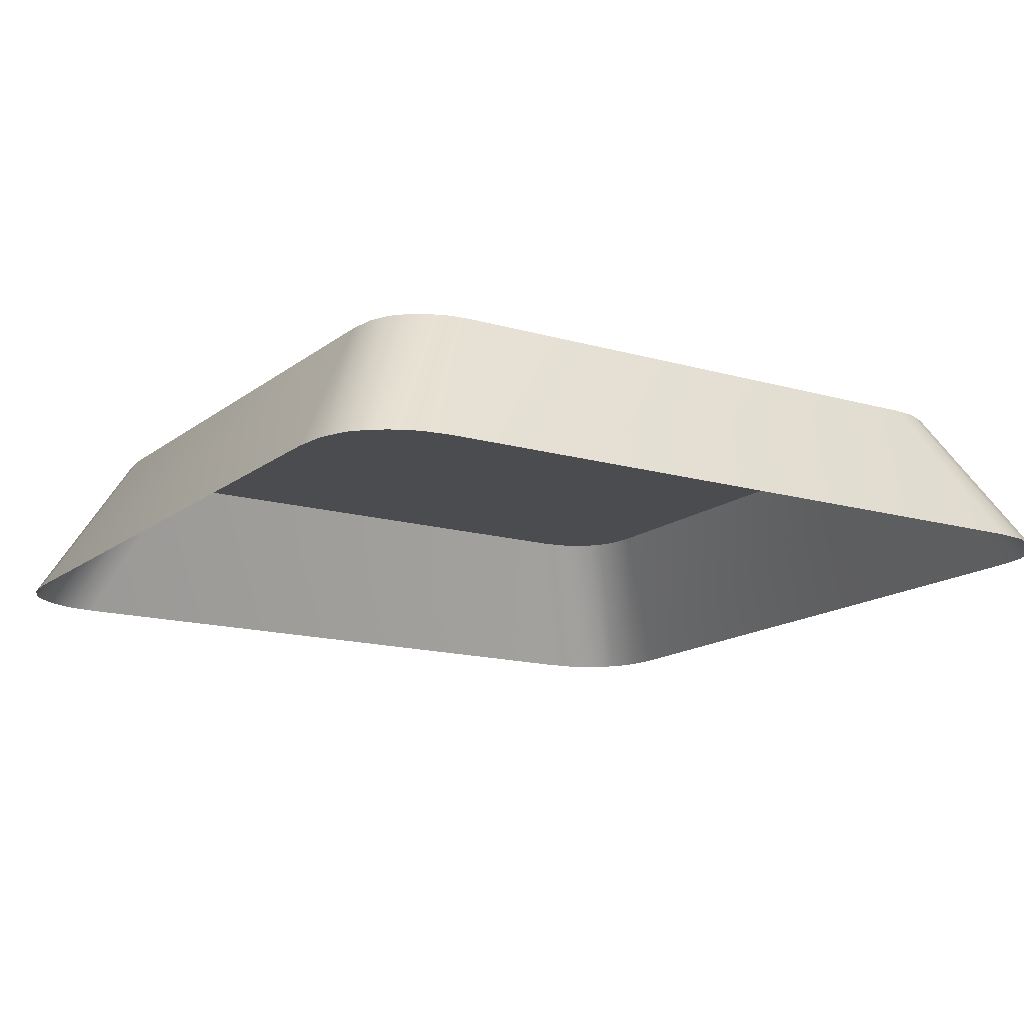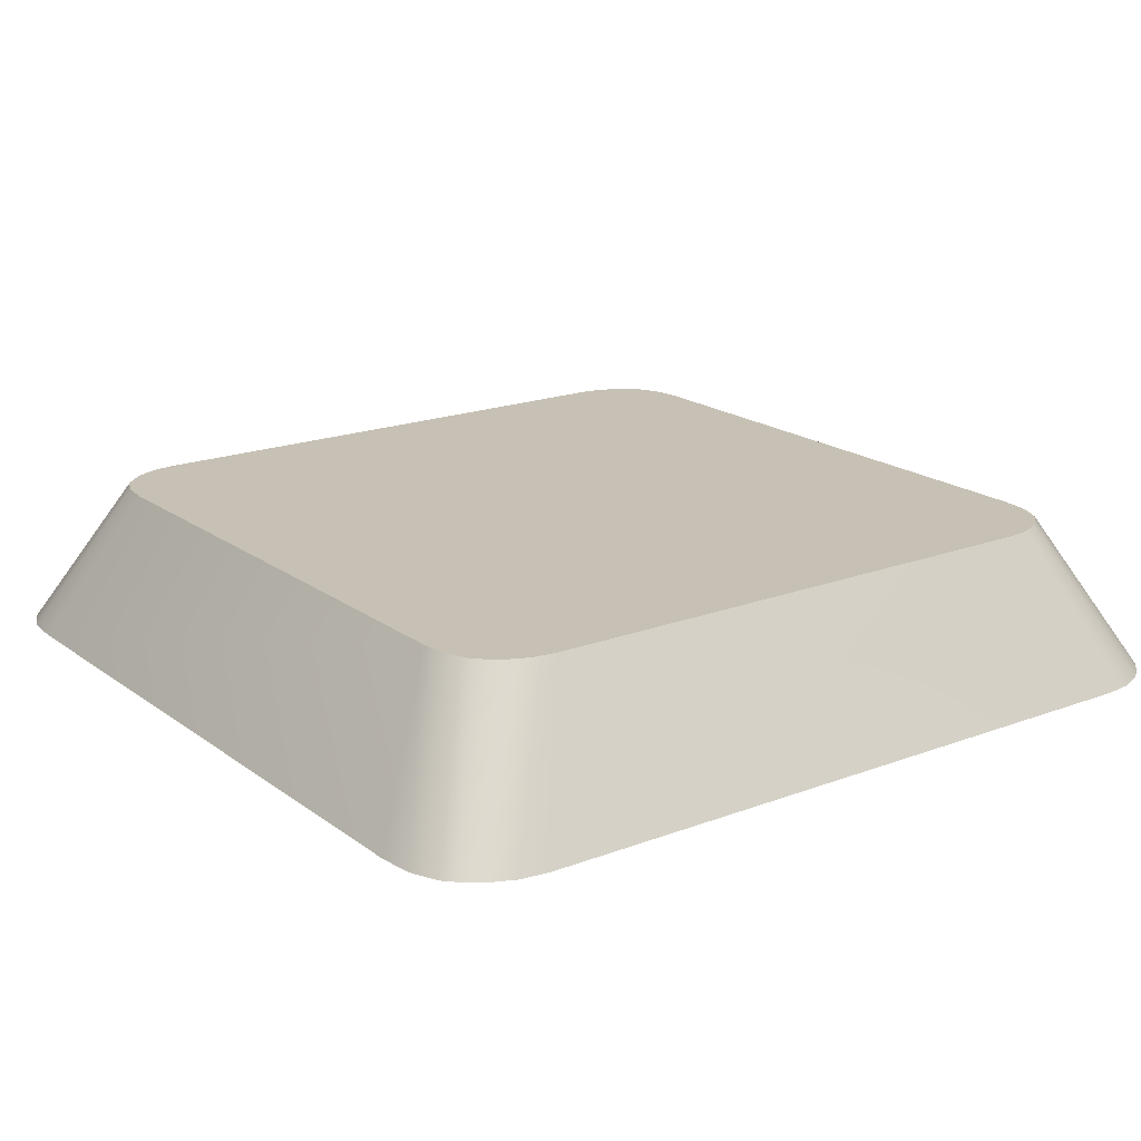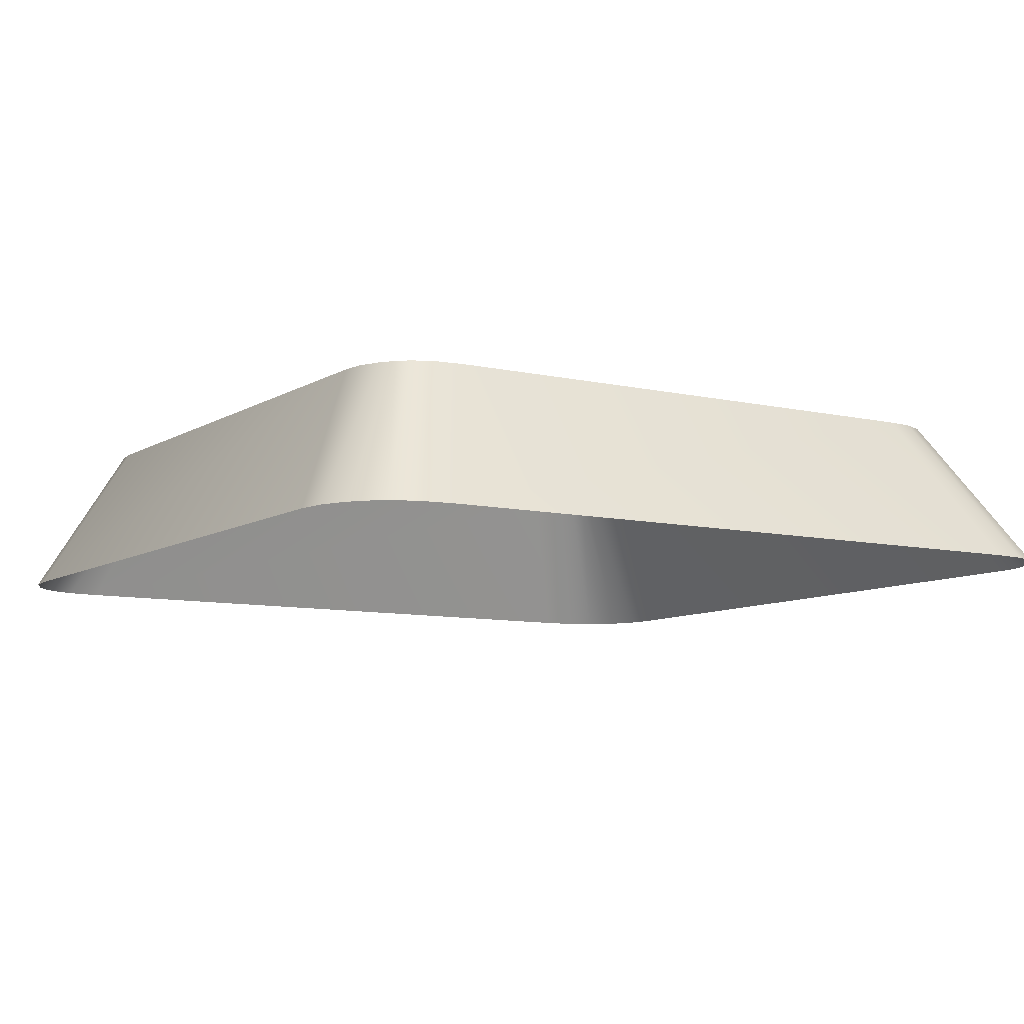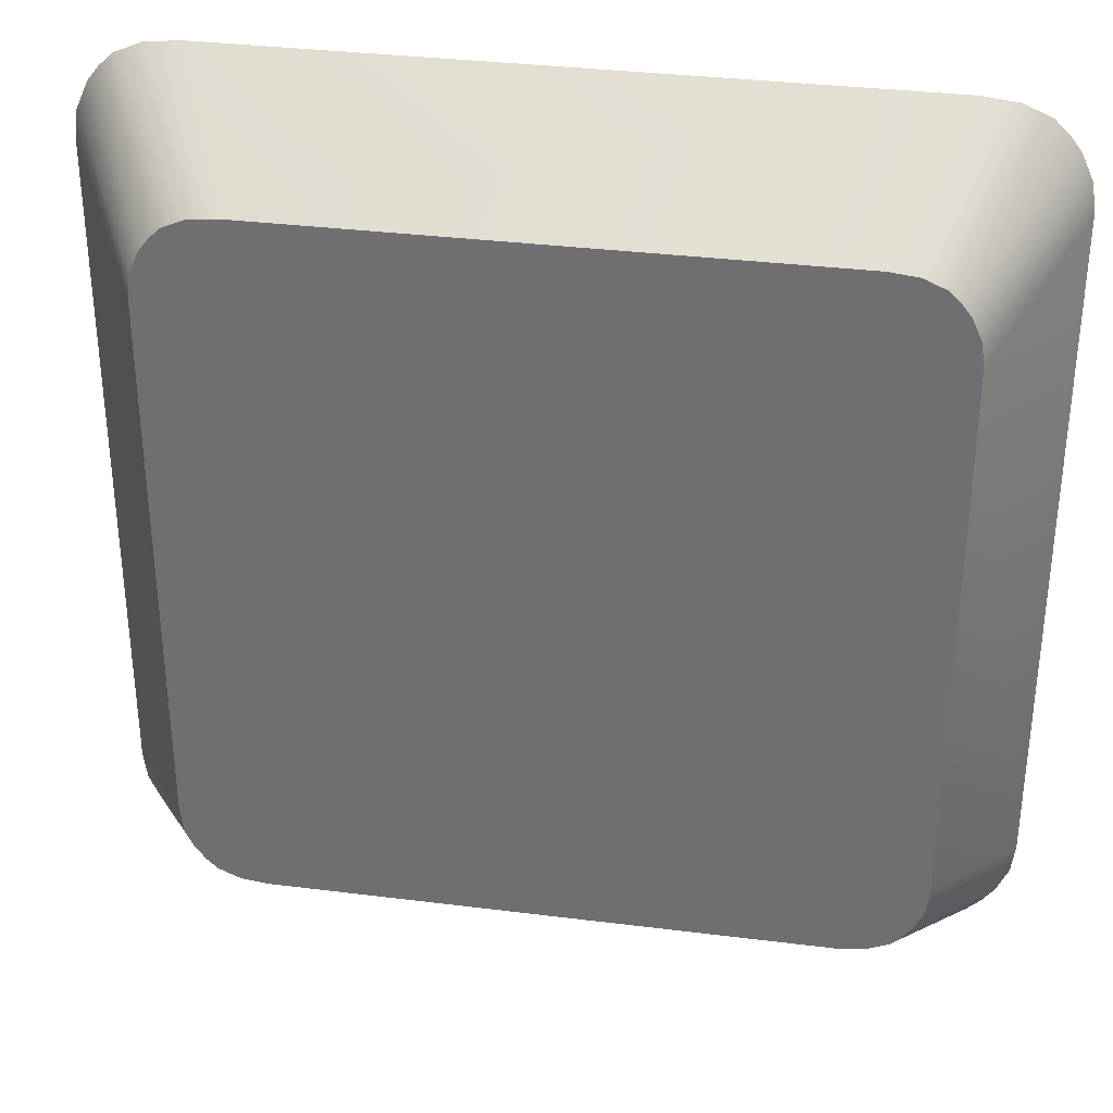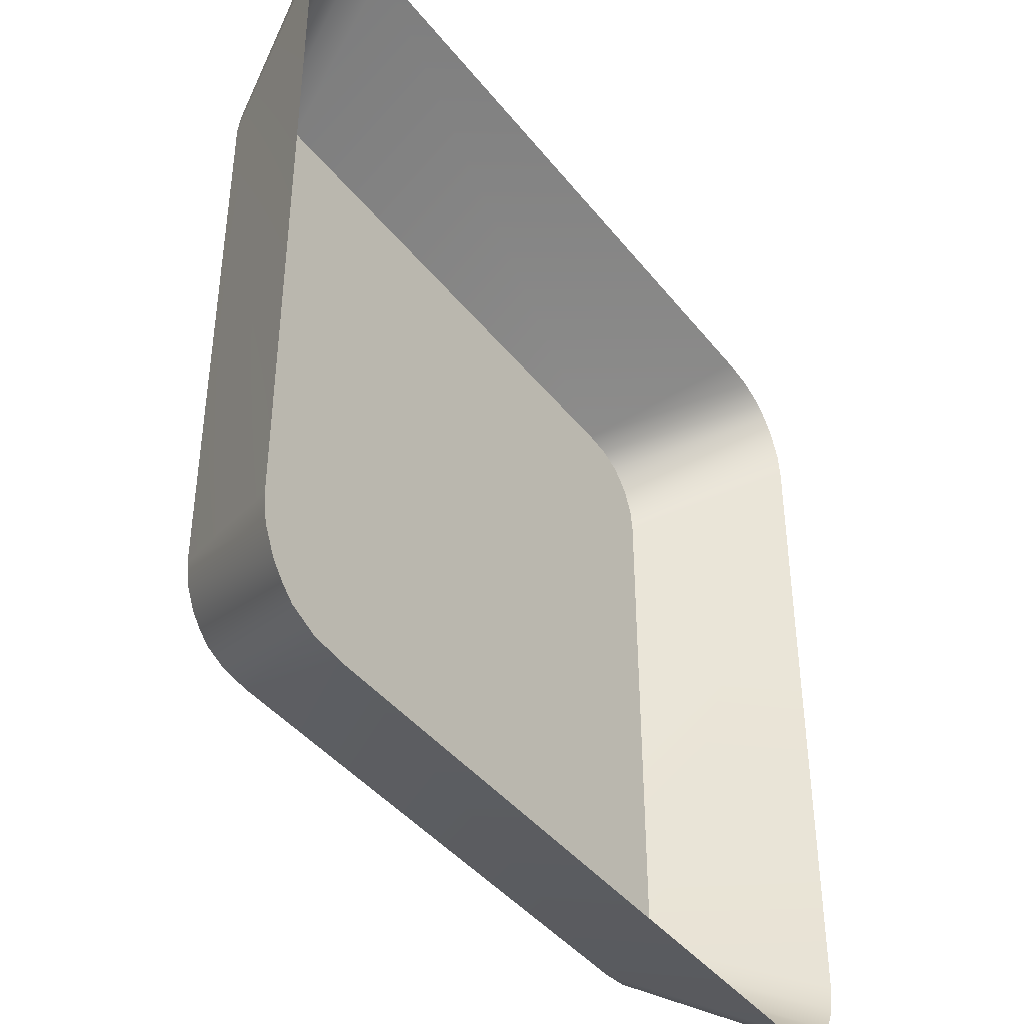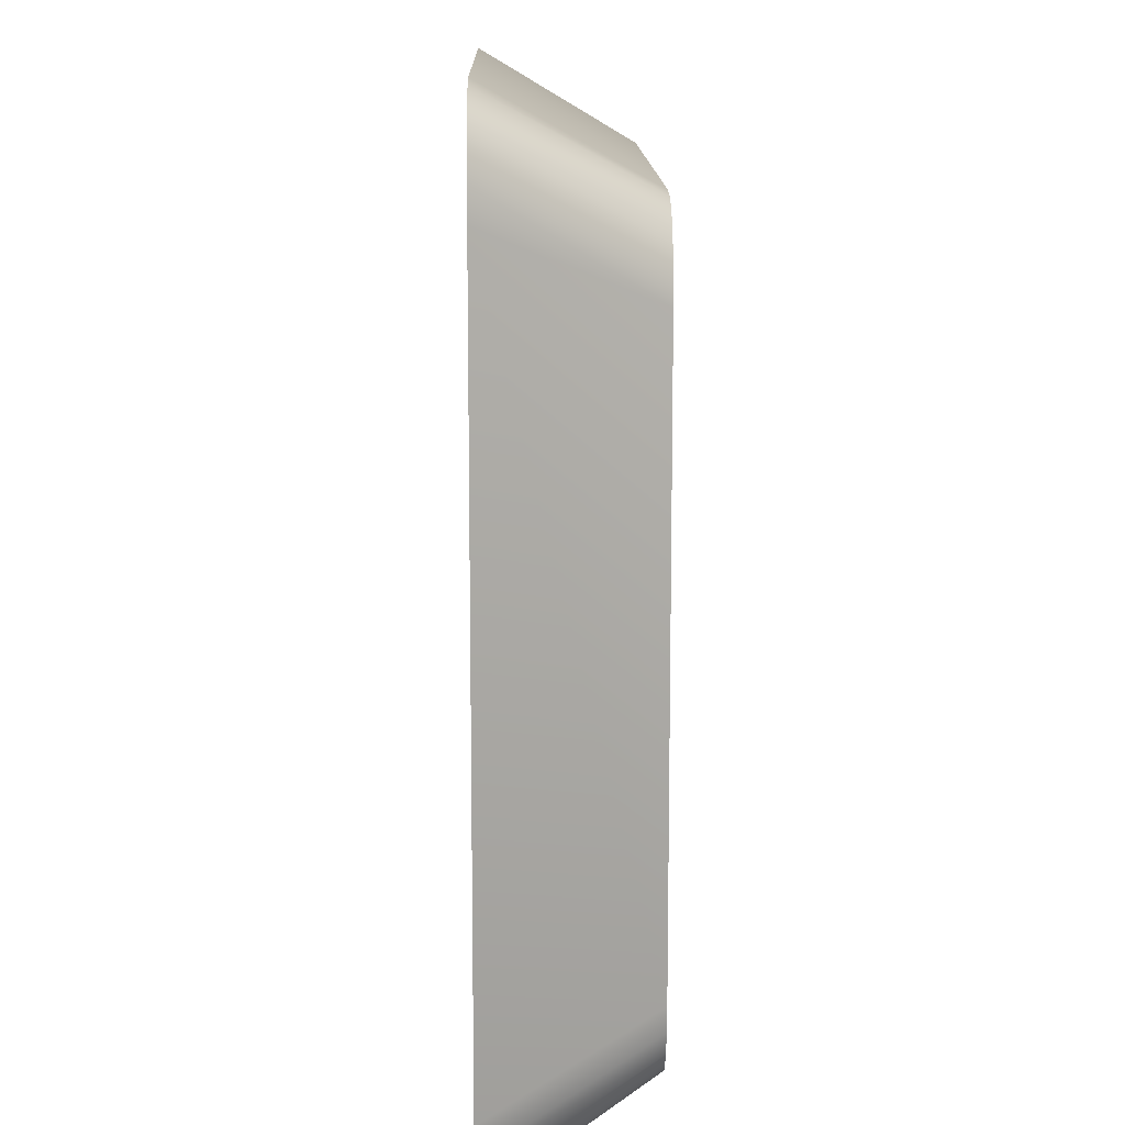
<metadata>
{"format":"obj","ext":"obj","renderer":"f3d","projection":"perspective","resolution":1024,"background":"white","views":[{"elev":-14.9,"azim":57.9,"up":"+Y"},{"elev":18.6,"azim":53.9,"up":"+Y"},{"elev":-8.6,"azim":-32.2,"up":"+Y"},{"elev":33.8,"azim":-170.3,"up":"+Z"},{"elev":-41.8,"azim":-55.2,"up":"+Z"},{"elev":12.5,"azim":88.9,"up":"+Z"}]}
</metadata>
<code>
o mesh80/mesh80-geometry#mesh80-geometry
v -0.5611 0.01796 0.03082
v -0.5536 0.00592 0.02619
v -0.5546 0.00592 0.02495
v -0.5604 0.01796 0.03183
v -0.5556 0.00592 0.02395
v -0.5526 0.00592 0.02831
v -0.615 0.01796 0.03183
v -0.562 0.01796 0.03001
v -0.5596 0.01796 0.03355
v -0.6158 0.01796 0.03355
v -0.6142 0.01796 0.03082
v -0.5578 0.00592 0.02302
v -0.5523 0.00592 0.03063
v -0.6211 0.00592 0.02619
v -0.6201 0.00592 0.02495
v -0.6133 0.01796 0.03001
v -0.5638 0.01796 0.02926
v -0.5593 0.01796 0.03542
v -0.616 0.01796 0.03542
v -0.622 0.00592 0.02831
v -0.5606 0.00592 0.02272
v -0.5523 0.00592 0.08478
v -0.619 0.00592 0.02395
v -0.6116 0.01796 0.02926
v -0.566 0.01796 0.02901
v -0.5593 0.01796 0.07929
v -0.6006 0.01796 0.04433
v -0.6223 0.00592 0.03063
v -0.6141 0.00592 0.02272
v -0.5974 0.01796 0.05804
v -0.5526 0.00592 0.0871
v -0.6017 0.01796 0.0444
v -0.5992 0.01796 0.0444
v -0.616 0.01796 0.07929
v -0.6169 0.00592 0.02302
v -0.6094 0.01796 0.02901
v -0.5984 0.01796 0.05844
v -0.5966 0.01796 0.0575
v -0.5596 0.01796 0.08116
v -0.6027 0.01796 0.04461
v -0.5979 0.01796 0.04462
v -0.6223 0.00592 0.08478
v -0.6059 0.01796 0.05766
v -0.5995 0.01796 0.05869
v -0.6047 0.01796 0.05815
v -0.596 0.01796 0.05689
v -0.5536 0.00592 0.08922
v -0.6036 0.01796 0.04496
v -0.5957 0.01796 0.04531
v -0.6158 0.01796 0.08116
v -0.6059 0.01796 0.05534
v -0.6008 0.01796 0.05878
v -0.6035 0.01796 0.05849
v -0.5956 0.01796 0.05615
v -0.6007 0.01796 0.05717
v -0.5604 0.01796 0.08288
v -0.6044 0.01796 0.04545
v -0.5957 0.01796 0.0475
v -0.622 0.00592 0.0871
v -0.6047 0.01796 0.05612
v -0.6058 0.01796 0.05534
v -0.6022 0.01796 0.05871
v -0.5953 0.01796 0.05535
v -0.5986 0.01796 0.05681
v -0.5992 0.01796 0.05701
v -0.602 0.01796 0.05706
v -0.5546 0.00592 0.09046
v -0.605 0.01796 0.04605
v -0.6028 0.01796 0.04995
v -0.5968 0.01796 0.04688
v -0.615 0.01796 0.08288
v -0.6033 0.01796 0.0567
v -0.6053 0.01796 0.05029
v -0.5952 0.01796 0.05455
v -0.5973 0.01796 0.05577
v -0.5981 0.01796 0.05653
v -0.5611 0.01796 0.08389
v -0.6055 0.01796 0.04673
v -0.6006 0.01796 0.04593
v -0.6019 0.01796 0.05027
v -0.6035 0.01796 0.04951
v -0.5959 0.01796 0.0475
v -0.598 0.01796 0.04638
v -0.6211 0.00592 0.08922
v -0.6049 0.01796 0.0508
v -0.6056 0.01796 0.0497
v -0.5954 0.01796 0.05321
v -0.5972 0.01796 0.05532
v -0.5976 0.01796 0.05618
v -0.562 0.01796 0.0847
v -0.6142 0.01796 0.08389
v -0.6057 0.01796 0.04749
v -0.603 0.01796 0.04655
v -0.602 0.01796 0.04609
v -0.5993 0.01796 0.04605
v -0.6002 0.01796 0.05059
v -0.6038 0.01796 0.04892
v -0.6037 0.01796 0.04726
v -0.6039 0.01796 0.04768
v -0.6044 0.01796 0.05124
v -0.6058 0.01796 0.04905
v -0.5956 0.01796 0.05267
v -0.5972 0.01796 0.054
v -0.5971 0.01796 0.05481
v -0.5556 0.00592 0.09146
v -0.6133 0.01796 0.0847
v -0.6058 0.01796 0.04832
v -0.6034 0.01796 0.04688
v -0.5983 0.01796 0.05097
v -0.6039 0.01796 0.04814
v -0.6201 0.00592 0.09046
v -0.6038 0.01796 0.05161
v -0.596 0.01796 0.05221
v -0.5981 0.01796 0.05305
v -0.5976 0.01796 0.05344
v -0.5638 0.01796 0.08545
v -0.6116 0.01796 0.08545
v -0.619 0.00592 0.09146
v -0.5969 0.01796 0.05149
v -0.6005 0.01796 0.05245
v -0.5989 0.01796 0.05276
v -0.6022 0.01796 0.05214
v -0.5578 0.00592 0.09239
v -0.6169 0.00592 0.09239
v -0.566 0.01796 0.0857
v -0.6141 0.00592 0.09269
v -0.5606 0.00592 0.09269
v -0.6094 0.01796 0.0857
f 1 2 3
f 3 2 1
f 4 2 1
f 1 2 4
f 1 3 5
f 5 3 1
f 4 6 2
f 2 6 4
f 7 4 1
f 1 4 7
f 8 1 5
f 5 1 8
f 9 6 4
f 4 6 9
f 10 4 7
f 7 4 10
f 7 1 11
f 11 1 7
f 11 1 8
f 8 1 11
f 8 5 12
f 12 5 8
f 9 13 6
f 6 13 9
f 10 9 4
f 4 9 10
f 7 14 10
f 10 14 7
f 11 15 7
f 7 15 11
f 11 8 16
f 16 8 11
f 17 8 12
f 12 8 17
f 18 13 9
f 9 13 18
f 19 9 10
f 10 9 19
f 7 15 14
f 14 15 7
f 10 14 20
f 20 14 10
f 15 11 16
f 16 11 15
f 16 8 17
f 17 8 16
f 17 12 21
f 21 12 17
f 18 22 13
f 13 22 18
f 19 18 9
f 9 18 19
f 10 20 19
f 19 20 10
f 15 16 23
f 23 16 15
f 16 17 24
f 24 17 16
f 25 17 21
f 21 17 25
f 22 18 26
f 26 18 22
f 19 27 18
f 18 27 19
f 19 20 28
f 28 20 19
f 23 16 24
f 24 16 23
f 24 17 25
f 25 17 24
f 29 25 21
f 21 25 29
f 30 26 18
f 18 26 30
f 26 31 22
f 22 31 26
f 19 32 27
f 27 32 19
f 33 18 27
f 27 18 33
f 28 34 19
f 19 34 28
f 23 24 35
f 35 24 23
f 24 25 36
f 36 25 24
f 25 29 36
f 36 29 25
f 37 26 30
f 30 26 37
f 30 18 38
f 38 18 30
f 39 31 26
f 26 31 39
f 19 40 32
f 32 40 19
f 27 33 32
f 41 18 33
f 33 18 41
f 34 28 42
f 42 28 34
f 34 43 19
f 19 43 34
f 35 24 36
f 36 24 35
f 35 36 29
f 29 36 35
f 44 26 37
f 37 26 44
f 30 37 45
f 38 18 46
f 46 18 38
f 38 30 43
f 39 47 31
f 31 47 39
f 34 39 26
f 26 39 34
f 19 48 40
f 40 48 19
f 32 33 40
f 49 18 41
f 41 18 49
f 33 41 40
f 34 42 50
f 50 42 34
f 34 26 43
f 43 26 34
f 19 43 51
f 51 43 19
f 26 44 52
f 52 44 26
f 37 44 53
f 45 37 53
f 43 30 45
f 46 18 54
f 54 18 46
f 38 55 46
f 55 38 43
f 56 47 39
f 39 47 56
f 50 39 34
f 34 39 50
f 19 57 48
f 48 57 19
f 40 41 48
f 58 18 49
f 49 18 58
f 41 49 48
f 50 42 59
f 59 42 50
f 43 26 45
f 45 26 43
f 51 60 43
f 19 51 61
f 61 51 19
f 52 62 44
f 62 26 52
f 52 26 62
f 53 44 62
f 45 26 53
f 53 26 45
f 54 18 63
f 63 18 54
f 54 46 64
f 65 46 55
f 66 55 43
f 56 67 47
f 47 67 56
f 50 56 39
f 39 56 50
f 19 68 57
f 57 68 19
f 48 49 57
f 69 18 58
f 58 18 69
f 49 58 70
f 50 59 71
f 71 59 50
f 60 72 43
f 61 60 51
f 19 61 73
f 73 61 19
f 53 26 62
f 62 26 53
f 63 18 74
f 74 18 63
f 63 54 75
f 64 46 65
f 76 54 64
f 65 66 55
f 55 66 65
f 72 66 43
f 77 67 56
f 56 67 77
f 71 56 50
f 50 56 71
f 19 78 68
f 68 78 19
f 57 79 68
f 57 49 79
f 80 18 69
f 69 18 80
f 69 58 81
f 81 58 69
f 82 70 58
f 83 49 70
f 71 59 84
f 84 59 71
f 72 76 60
f 60 76 72
f 60 75 61
f 61 75 60
f 73 61 85
f 85 61 73
f 19 73 86
f 86 73 19
f 74 18 87
f 87 18 74
f 74 63 88
f 75 54 89
f 88 63 75
f 72 65 64
f 64 65 72
f 89 54 76
f 72 64 76
f 76 64 72
f 66 65 72
f 72 65 66
f 90 67 77
f 77 67 90
f 91 77 56
f 56 77 91
f 91 56 71
f 71 56 91
f 19 92 78
f 78 92 19
f 68 93 78
f 79 94 68
f 79 49 95
f 96 18 80
f 80 18 96
f 69 80 86
f 81 58 97
f 97 58 81
f 81 69 86
f 98 82 70
f 70 82 98
f 99 58 82
f 82 58 99
f 95 49 83
f 93 70 83
f 83 70 93
f 71 84 91
f 91 84 71
f 60 76 89
f 89 76 60
f 60 89 75
f 75 89 60
f 61 75 88
f 88 75 61
f 85 61 100
f 100 61 85
f 73 96 85
f 86 80 73
f 19 86 101
f 101 86 19
f 87 18 102
f 102 18 87
f 87 74 103
f 104 74 88
f 90 105 67
f 67 105 90
f 106 90 77
f 77 90 106
f 106 77 91
f 91 77 106
f 19 107 92
f 92 107 19
f 78 98 92
f 93 108 78
f 94 93 68
f 94 95 79
f 79 95 94
f 109 18 96
f 96 18 109
f 80 96 73
f 97 58 110
f 110 58 97
f 97 81 101
f 101 81 86
f 82 98 99
f 99 98 82
f 98 70 108
f 108 70 98
f 110 58 99
f 99 58 110
f 94 83 95
f 95 83 94
f 108 70 93
f 93 70 108
f 93 83 94
f 94 83 93
f 91 84 111
f 111 84 91
f 112 61 88
f 88 61 112
f 100 61 112
f 112 61 100
f 85 109 100
f 96 109 85
f 19 101 107
f 107 101 19
f 102 18 113
f 113 18 102
f 102 87 114
f 103 74 104
f 115 87 103
f 112 88 104
f 104 88 112
f 116 105 90
f 90 105 116
f 117 90 106
f 106 90 117
f 118 106 91
f 91 106 118
f 92 110 107
f 98 99 92
f 108 98 78
f 119 18 109
f 109 18 119
f 110 97 107
f 107 97 101
f 99 110 92
f 111 118 91
f 91 118 111
f 100 119 112
f 109 119 100
f 113 18 119
f 119 18 113
f 113 102 120
f 114 87 115
f 121 102 114
f 112 104 103
f 103 104 112
f 122 103 115
f 115 103 122
f 116 123 105
f 105 123 116
f 117 116 90
f 90 116 117
f 124 117 106
f 106 117 124
f 118 124 106
f 106 124 118
f 112 119 122
f 119 113 122
f 120 102 121
f 122 113 120
f 122 115 114
f 114 115 122
f 122 114 121
f 121 114 122
f 112 103 122
f 122 103 112
f 125 123 116
f 116 123 125
f 117 125 116
f 116 125 117
f 124 126 117
f 117 126 124
f 122 121 120
f 120 121 122
f 125 127 123
f 123 127 125
f 125 117 128
f 128 117 125
f 126 128 117
f 117 128 126
f 125 126 127
f 127 126 125
f 126 125 128
f 128 125 126
f 32 33 27
f 45 37 30
f 43 30 38
f 40 33 32
f 40 41 33
f 53 44 37
f 53 37 45
f 45 30 43
f 46 55 38
f 43 38 55
f 48 41 40
f 48 49 41
f 43 60 51
f 44 62 52
f 62 44 53
f 64 46 54
f 55 46 65
f 43 55 66
f 57 49 48
f 70 58 49
f 43 72 60
f 51 60 61
f 75 54 63
f 65 46 64
f 64 54 76
f 43 66 72
f 68 79 57
f 79 49 57
f 58 70 82
f 70 49 83
f 88 63 74
f 89 54 75
f 75 63 88
f 76 54 89
f 78 93 68
f 68 94 79
f 95 49 79
f 86 80 69
f 86 69 81
f 83 49 95
f 85 96 73
f 73 80 86
f 103 74 87
f 88 74 104
f 92 98 78
f 78 108 93
f 68 93 94
f 73 96 80
f 101 81 97
f 86 81 101
f 100 109 85
f 85 109 96
f 114 87 102
f 104 74 103
f 103 87 115
f 107 110 92
f 92 99 98
f 78 98 108
f 107 97 110
f 101 97 107
f 92 110 99
f 112 119 100
f 100 119 109
f 120 102 113
f 115 87 114
f 114 102 121
f 122 119 112
f 122 113 119
f 121 102 120
f 120 113 122

</code>
